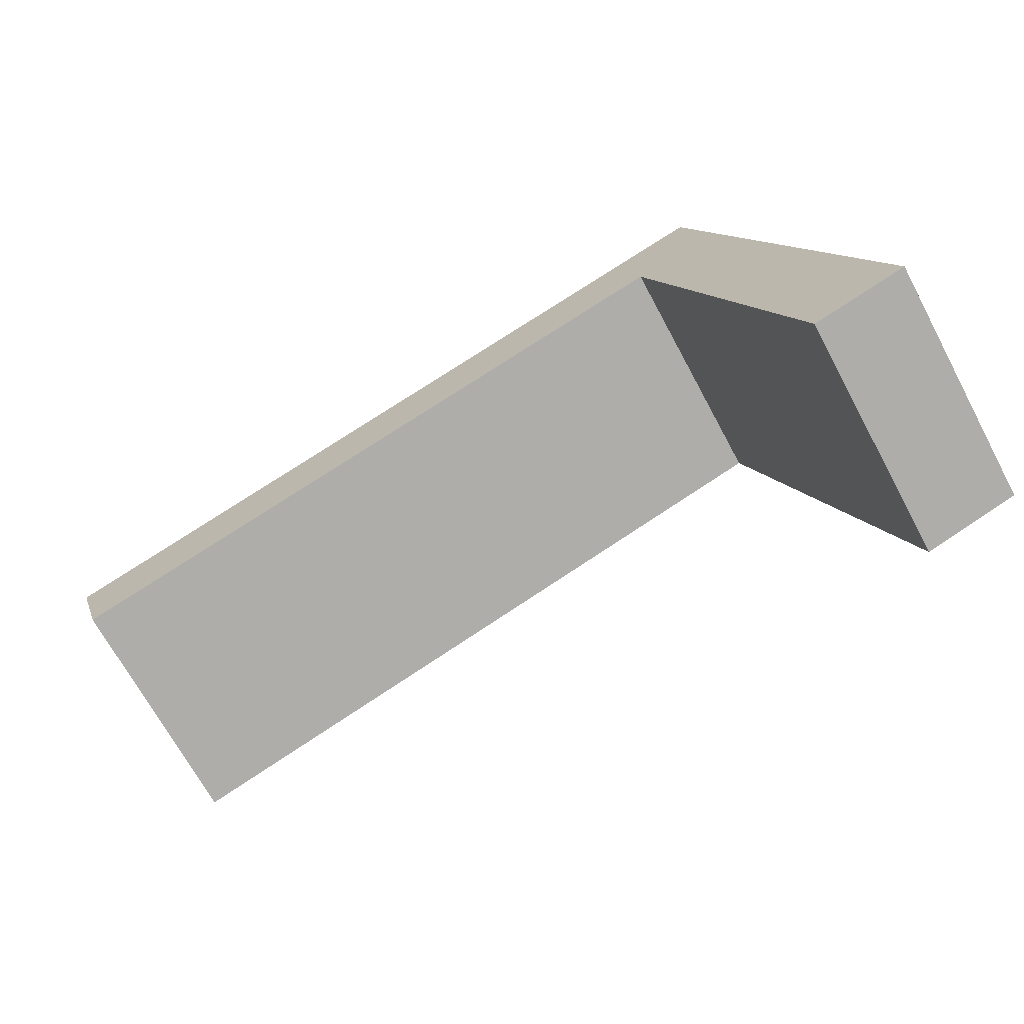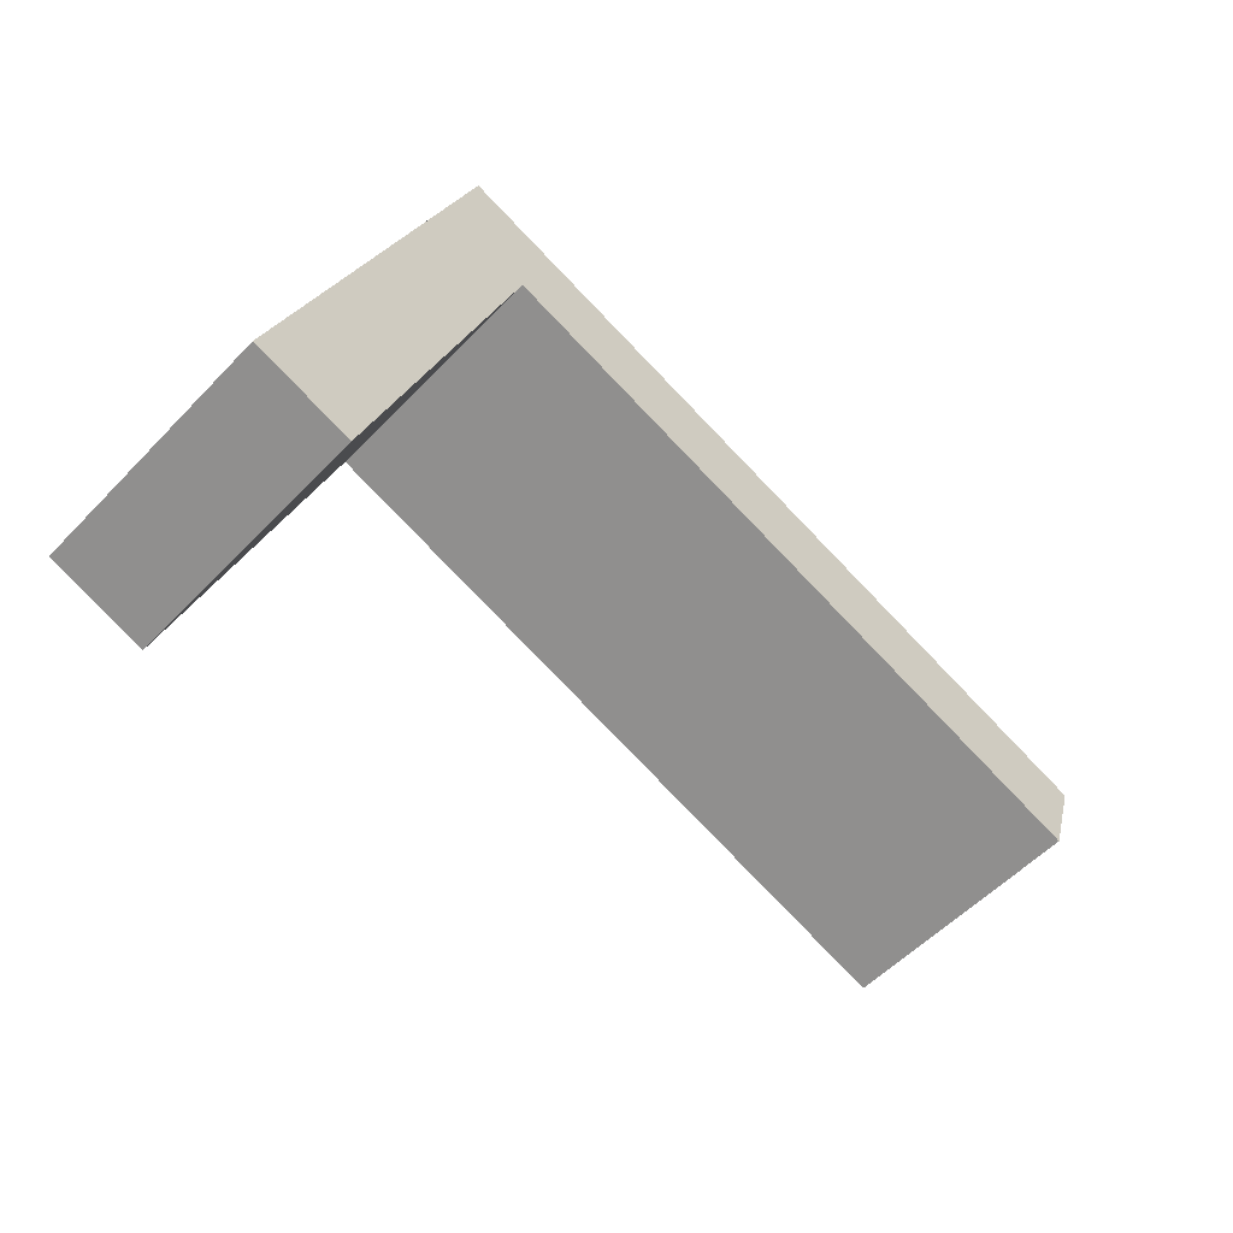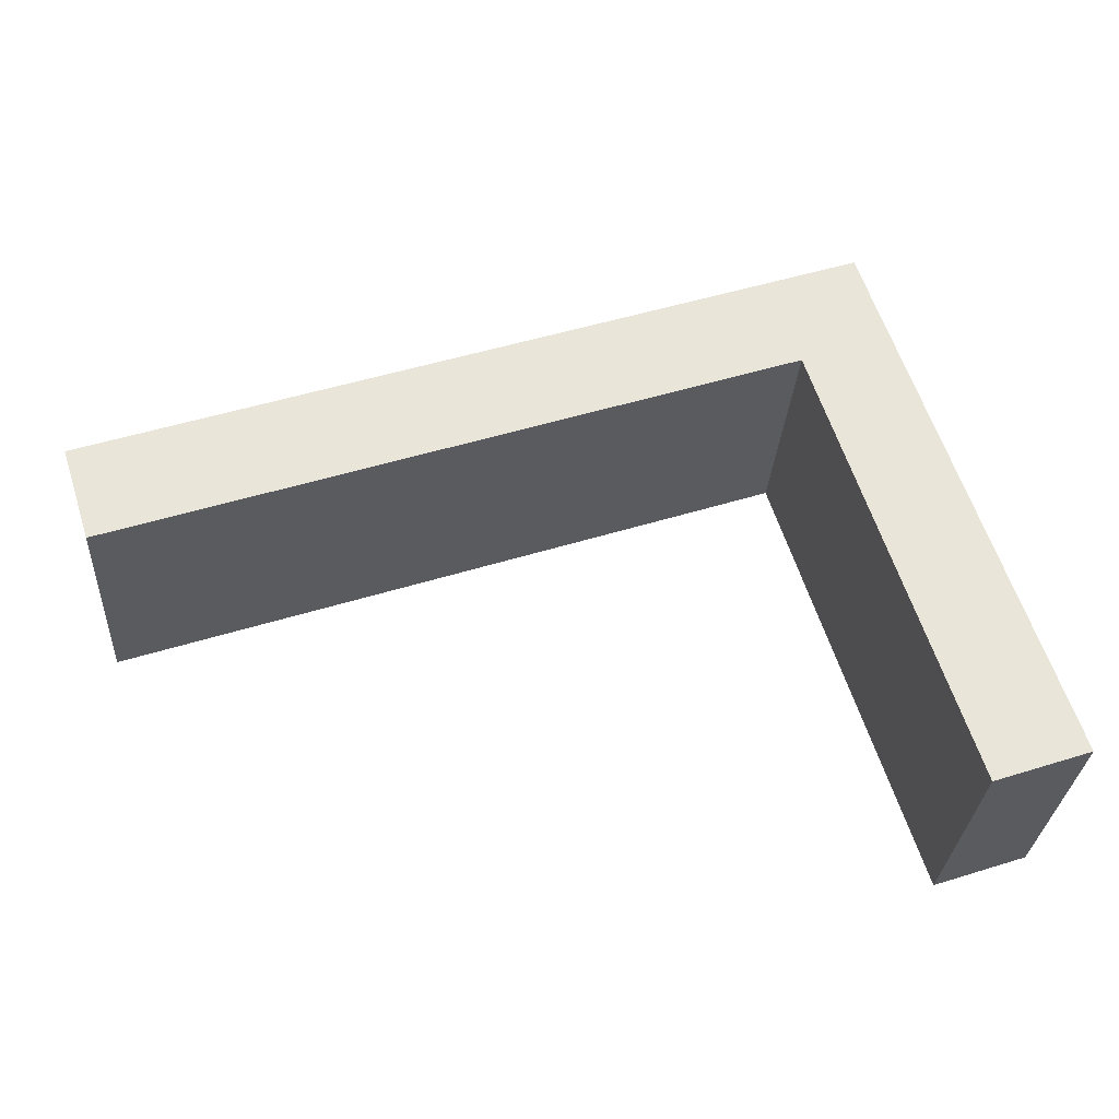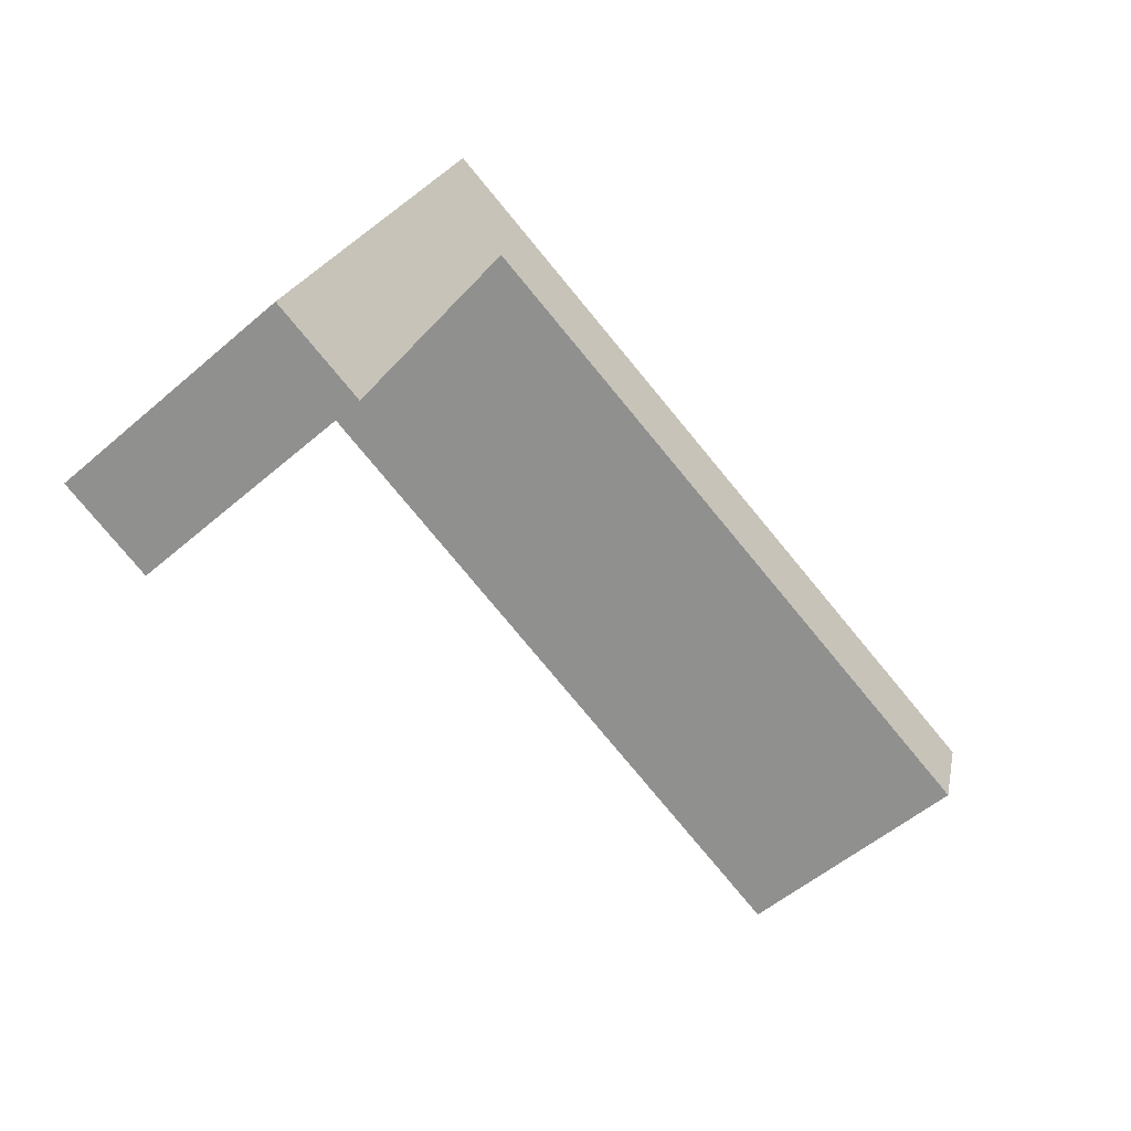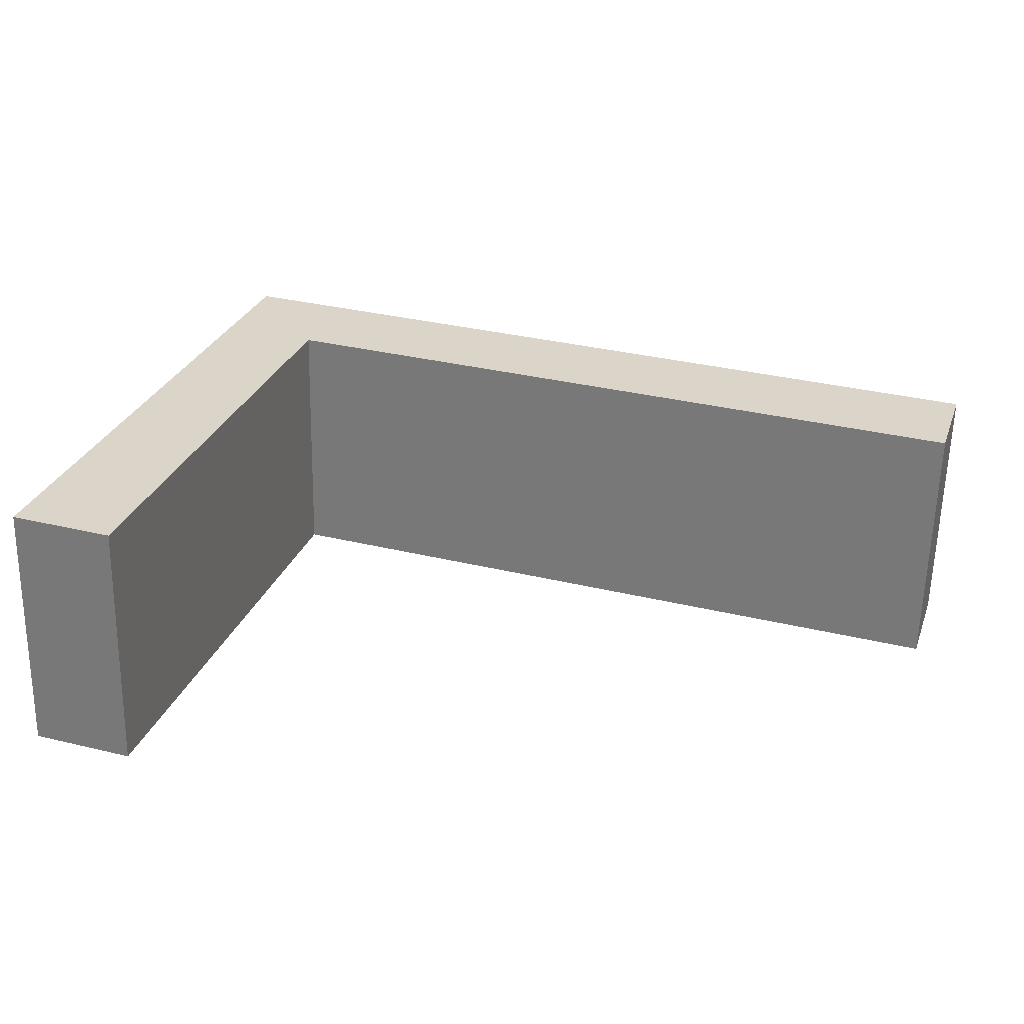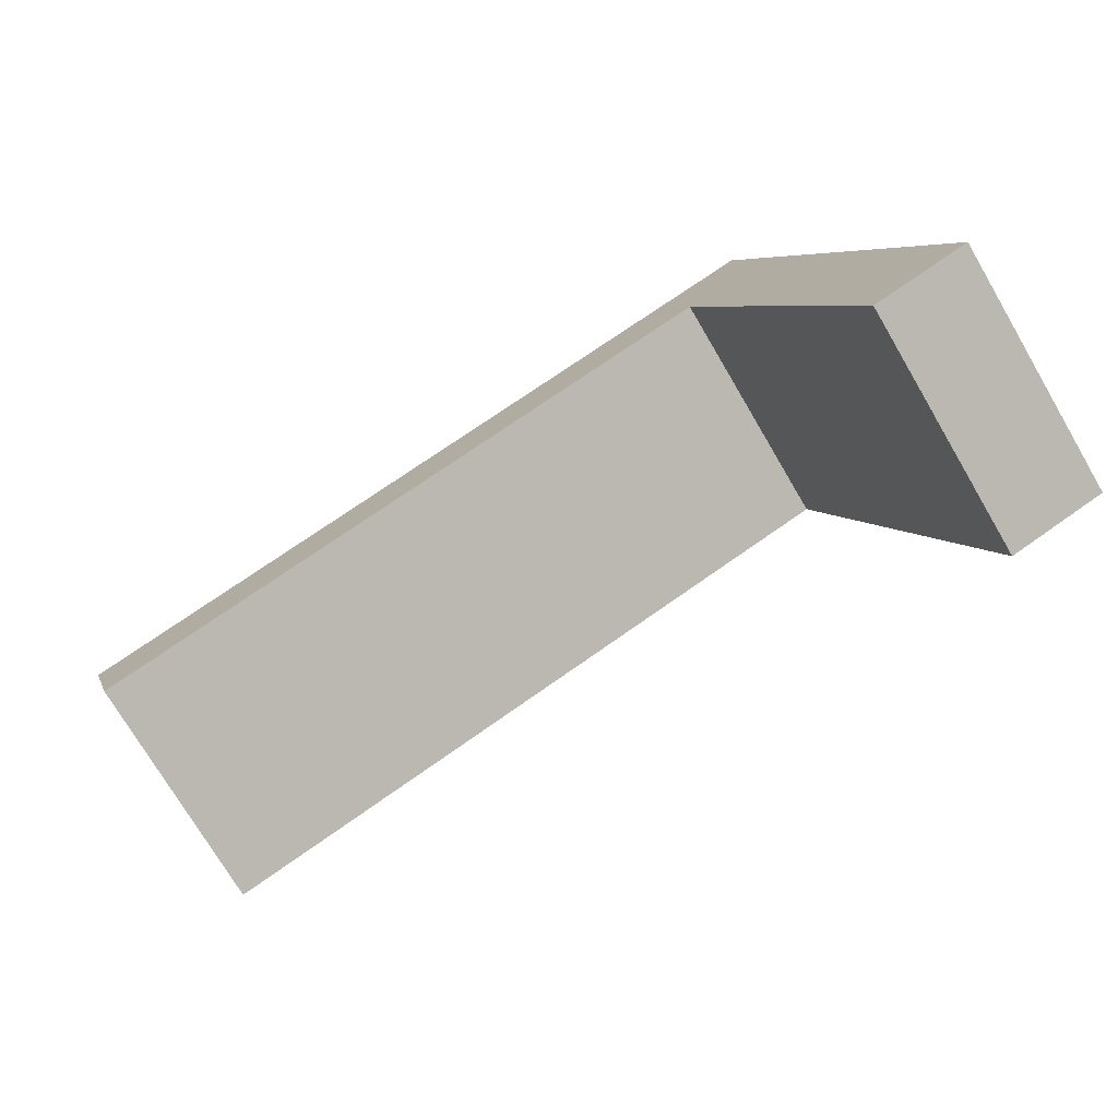
<metadata>
{"format":"obj","ext":"obj","renderer":"f3d","projection":"perspective","resolution":1024,"background":"white","views":[{"elev":-69.2,"azim":28.3,"up":"+Z"},{"elev":-55.6,"azim":137.2,"up":"+Z"},{"elev":-29.7,"azim":-3.5,"up":"+Z"},{"elev":-54.3,"azim":132.3,"up":"+Z"},{"elev":-60.9,"azim":178.8,"up":"+Z"},{"elev":-74.2,"azim":30.5,"up":"+Z"}]}
</metadata>
<code>
v  0 3.492 2.138e-16
v  9.773 3.492 1.86
v  0.411 3.492 -1.288
v  10.61 3.492 3.563
v  13.12 3.492 -3.915
v  11.8 3.492 -4.359
v  13.12 2.397e-16 -3.915
v  11.8 2.669e-16 -4.359
v  9.773 -1.139e-16 1.86
v  0.411 7.887e-17 -1.288
v  0 0 0
v  10.61 -2.182e-16 3.563
g defaultobject
f 1 2 3
f 2 1 4
f 2 4 5
f 5 6 2
f 7 6 5
f 6 7 8
f 9 3 2
f 3 9 10
f 8 2 6
f 2 8 9
f 10 1 3
f 1 10 11
f 11 4 1
f 4 11 12
f 12 5 4
f 5 12 7
f 11 10 12
f 9 12 10
f 7 12 9
f 8 7 9

</code>
